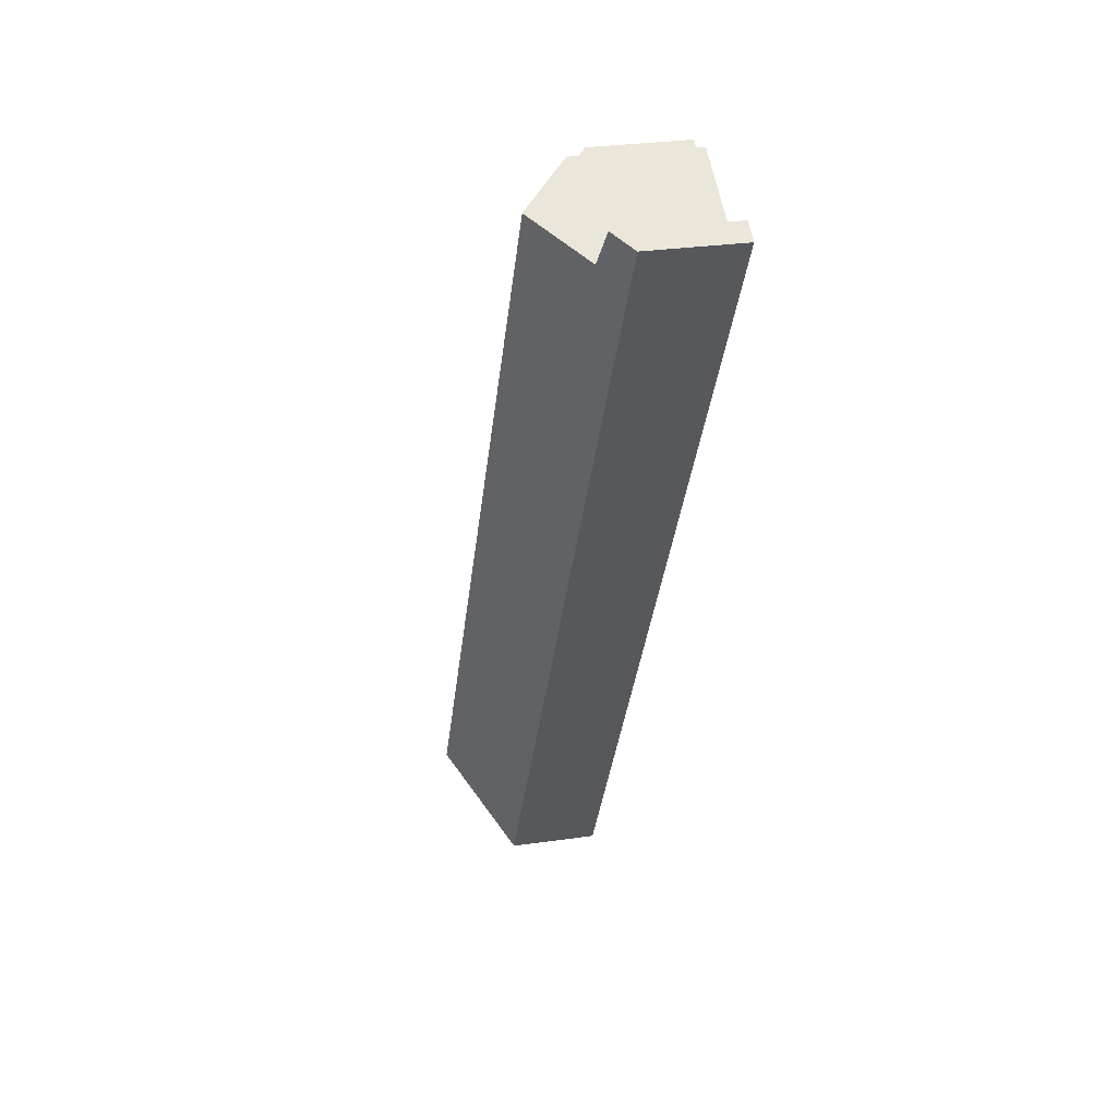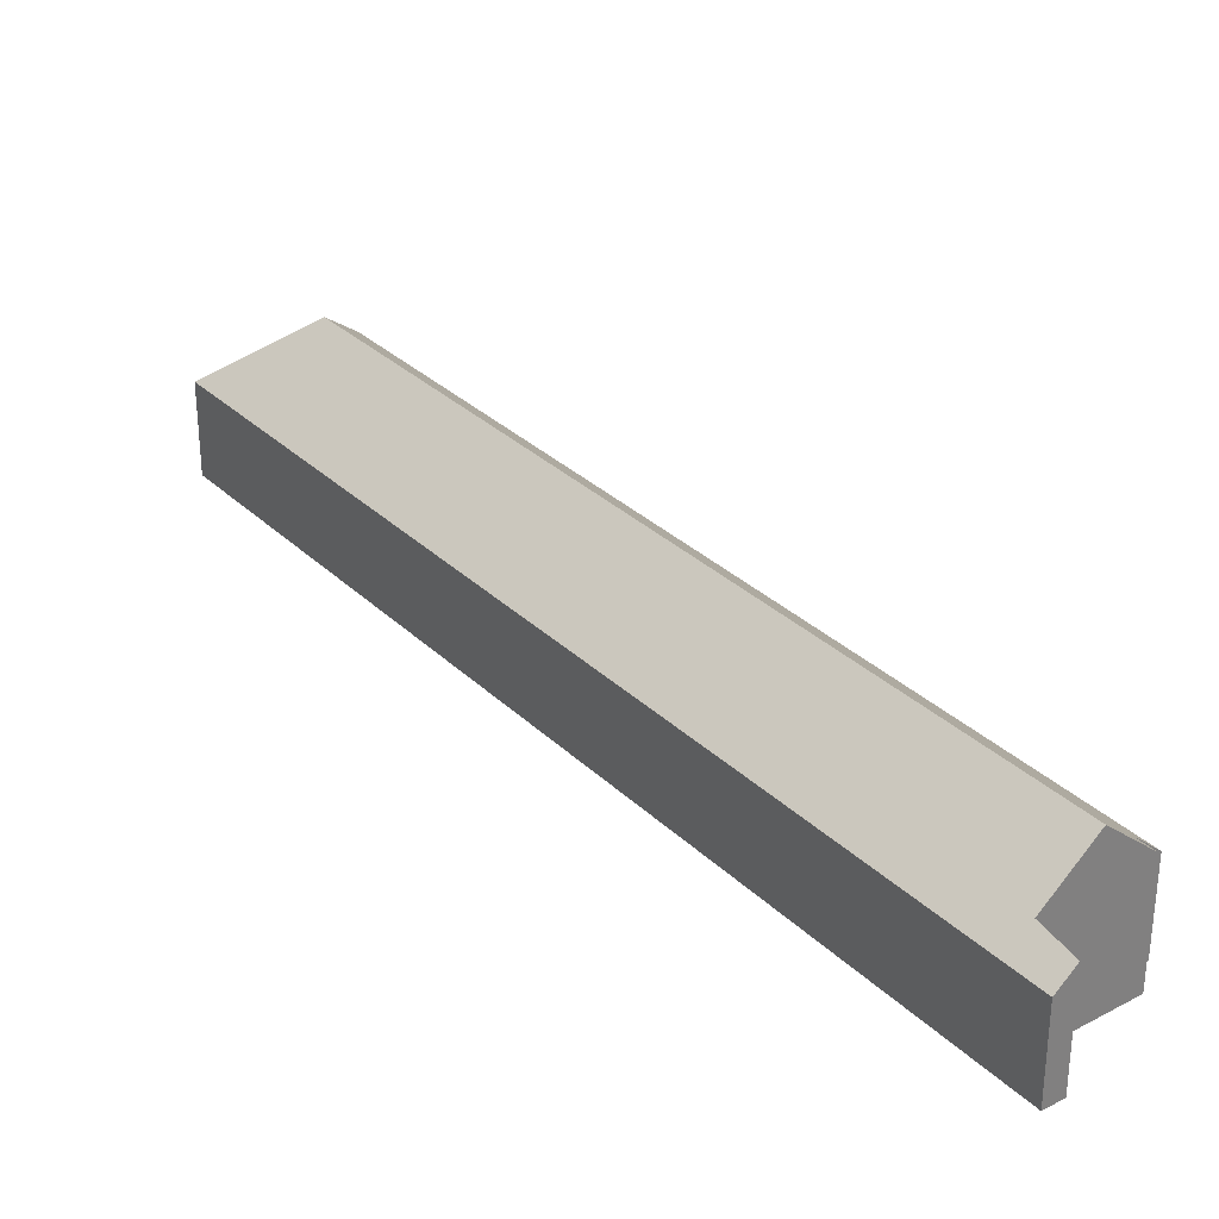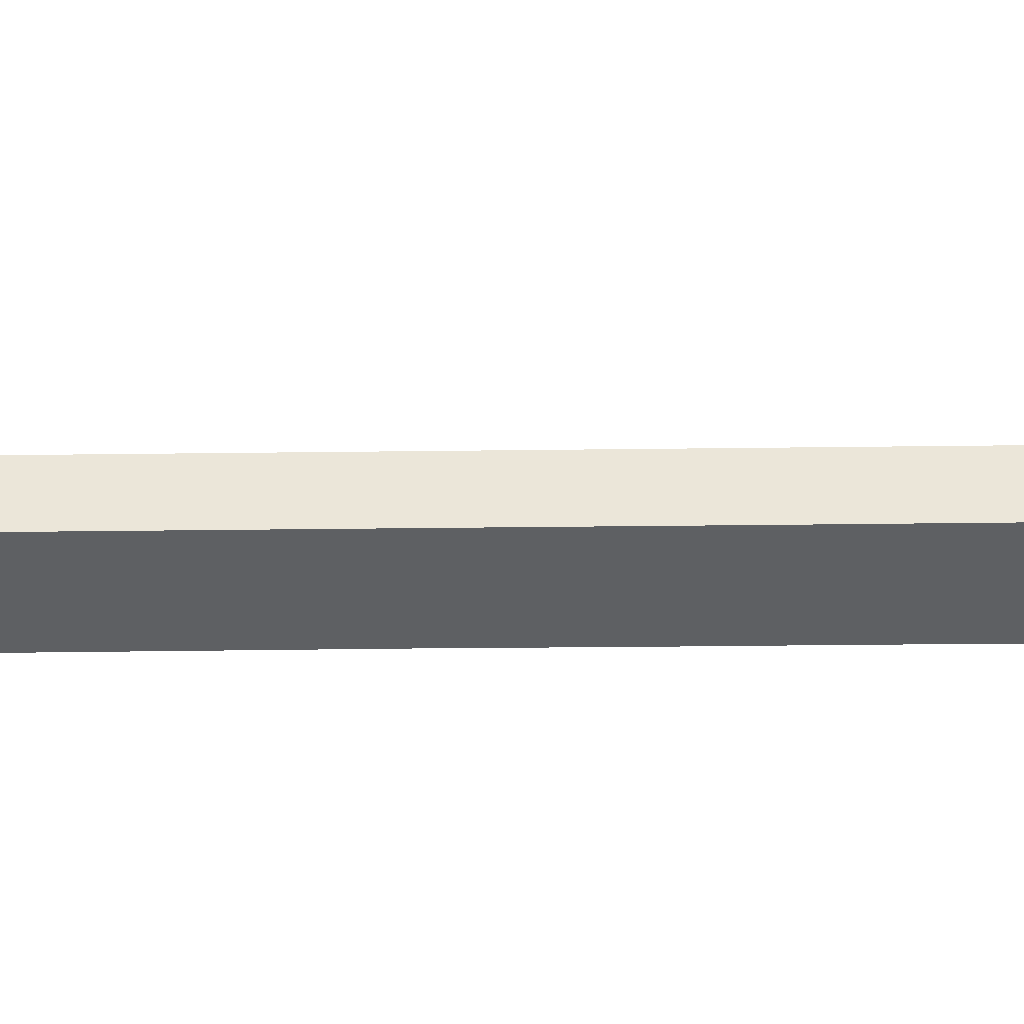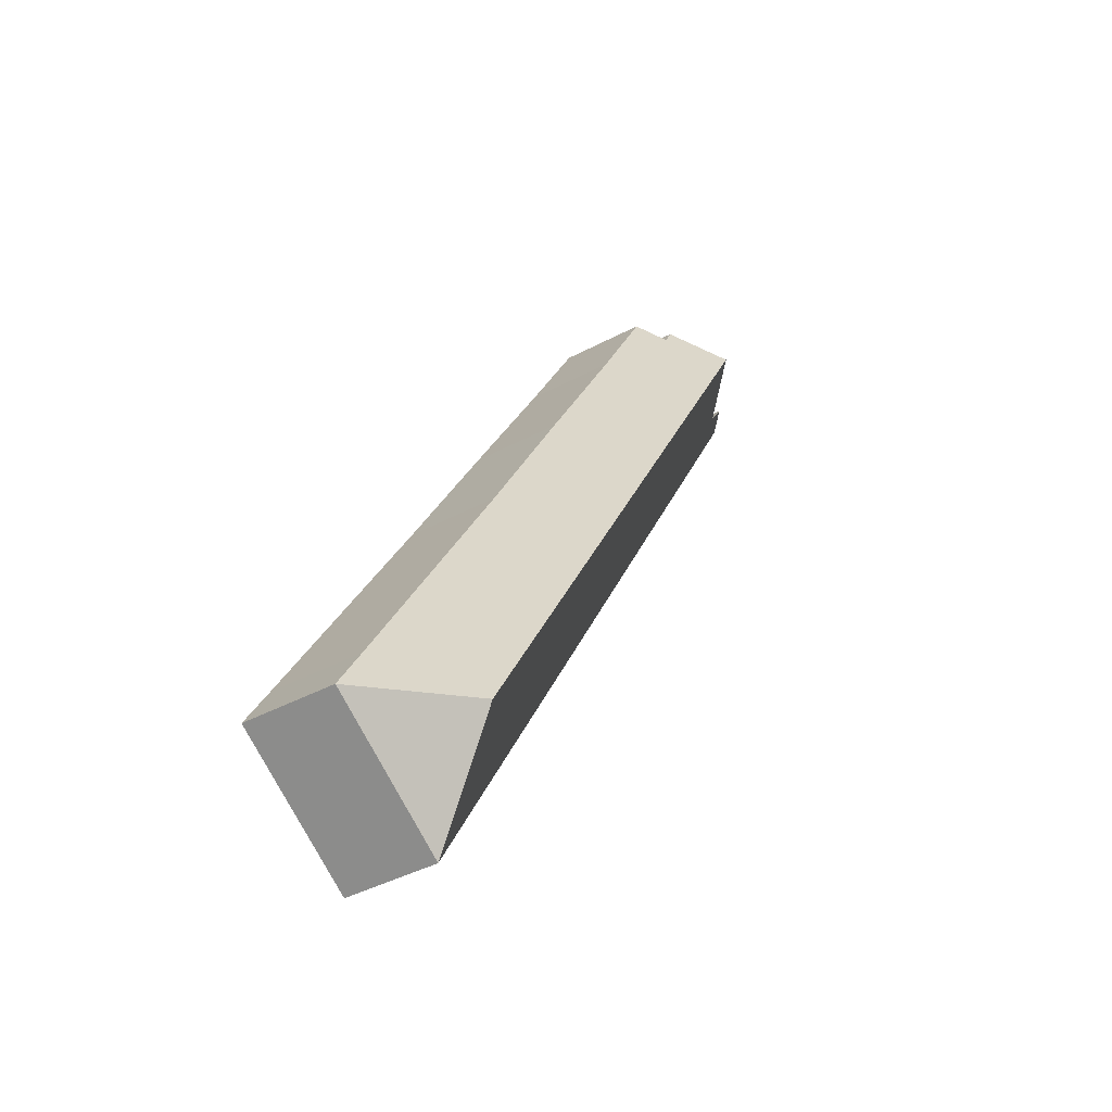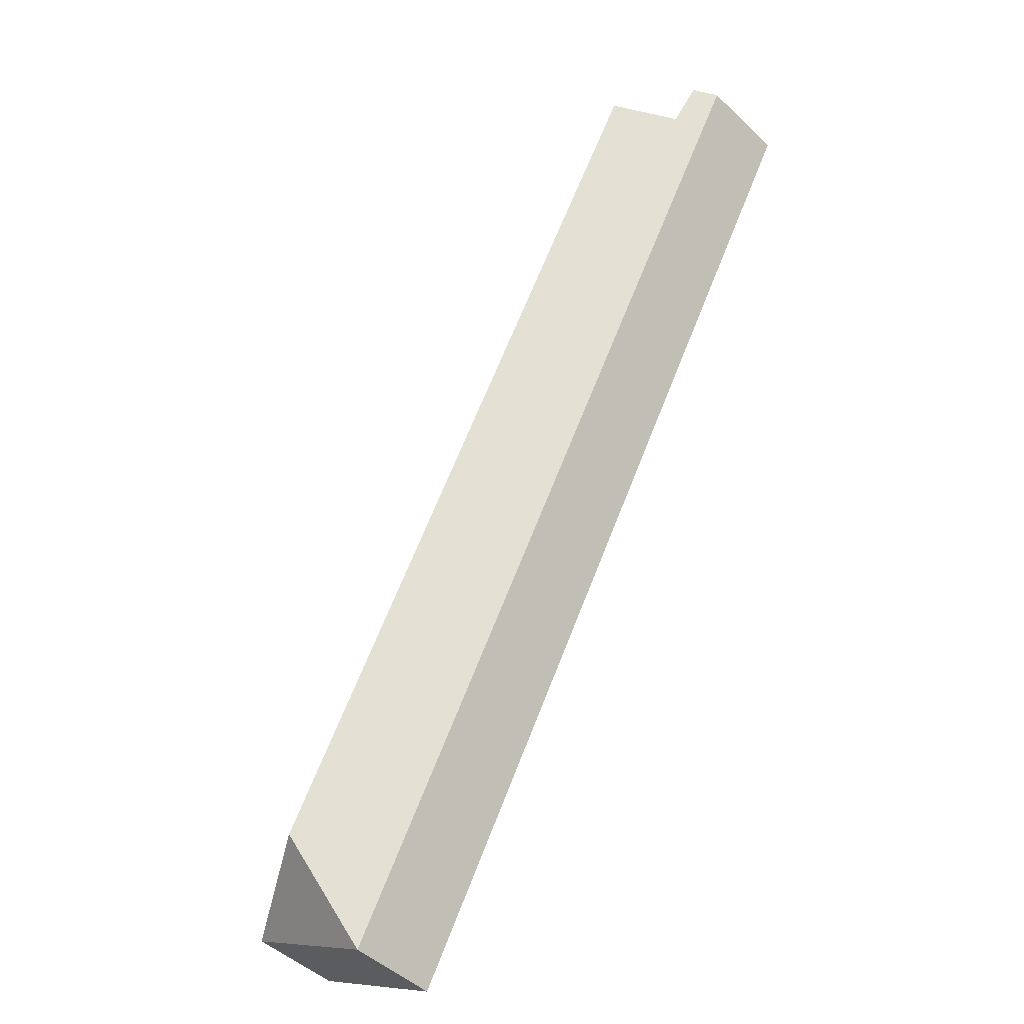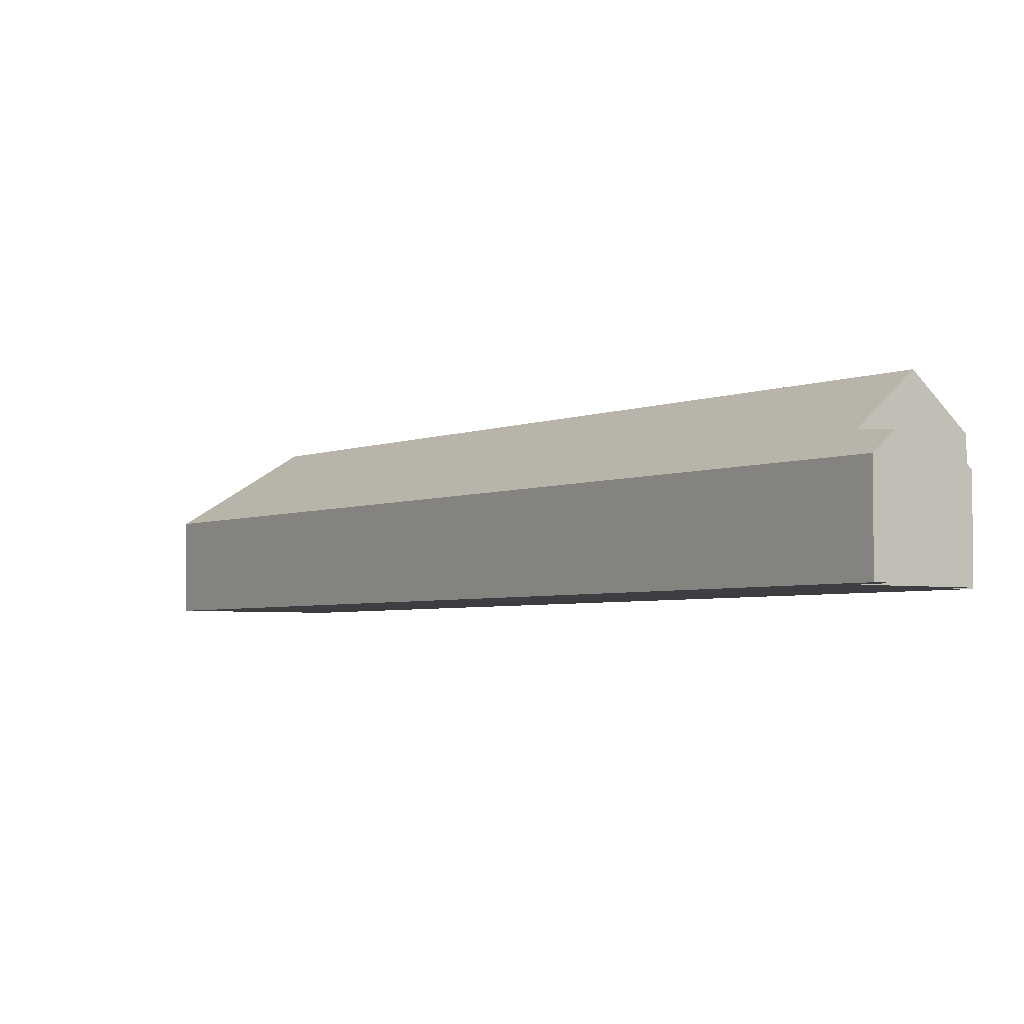
<metadata>
{"format":"obj","ext":"obj","renderer":"f3d","projection":"perspective","resolution":1024,"background":"white","views":[{"elev":28.8,"azim":-102.2,"up":"+Z"},{"elev":31.1,"azim":-66.4,"up":"+Y"},{"elev":-42.1,"azim":-118.8,"up":"+Y"},{"elev":-42.0,"azim":122.6,"up":"+Z"},{"elev":-47.8,"azim":-136.4,"up":"+Z"},{"elev":-3.6,"azim":-64.2,"up":"+Y"}]}
</metadata>
<code>
v  1.488 8.681 0.859
v  1.735 7.242 -3.048
v  0 7.24 4.433e-16
v  3.52 8.968 -2.022
v  12.17 7.253 -21.38
v  3.557 8.973 -2.075
v  7.483 12.75 0.139
v  43.69 12.75 -63.55
v  24.61 7.241 -43.3
v  41.23 7.24 -72.55
v  19.77 7.31 -8.339
v  12.11 9.164 0.652
v  14.09 7.252 1.793
v  11.23 9.141 2.255
v  28.02 7.3 -22.83
v  36.29 7.341 -37.48
v  50.24 7.278 -61.88
v  52.62 7.251 -66
v  1.488 -5.26e-17 0.859
v  0 0 0
v  3.557 1.271e-16 -2.075
v  11.23 -1.381e-16 2.255
v  7.483 -8.511e-18 0.139
v  12.11 -3.992e-17 0.652
v  14.09 -1.098e-16 1.793
v  3.52 1.238e-16 -2.022
v  19.77 5.106e-16 -8.339
v  28.02 1.398e-15 -22.83
v  36.29 2.295e-15 -37.48
v  50.24 3.789e-15 -61.88
v  52.62 4.041e-15 -66
v  41.23 4.442e-15 -72.55
v  24.61 2.651e-15 -43.3
v  12.17 1.309e-15 -21.38
v  1.735 1.866e-16 -3.048
g defaultobject
f 1 2 3
f 2 1 4
f 2 4 5
f 5 4 6
f 5 6 7
f 5 7 8
f 5 8 9
f 9 8 10
f 11 12 13
f 12 7 14
f 7 12 8
f 8 12 11
f 8 11 15
f 8 15 16
f 8 16 17
f 8 17 18
f 8 18 10
f 3 19 1
f 19 3 20
f 6 14 7
f 14 6 21
f 14 21 22
f 22 21 23
f 24 13 12
f 13 24 25
f 19 4 1
f 4 19 6
f 6 19 21
f 21 19 26
f 14 24 12
f 24 14 22
f 25 11 13
f 11 25 27
f 11 27 15
f 15 27 28
f 15 28 16
f 16 28 29
f 16 29 17
f 17 29 30
f 17 30 18
f 18 30 31
f 31 10 18
f 10 31 32
f 32 9 10
f 9 32 33
f 9 33 5
f 5 33 34
f 5 34 2
f 2 34 35
f 2 35 3
f 3 35 20
f 30 32 31
f 32 30 33
f 33 30 29
f 33 29 28
f 33 28 34
f 34 28 27
f 34 27 35
f 35 27 24
f 24 27 25
f 35 24 21
f 21 24 23
f 23 24 22
f 35 21 26
f 35 26 19
f 35 19 20

</code>
